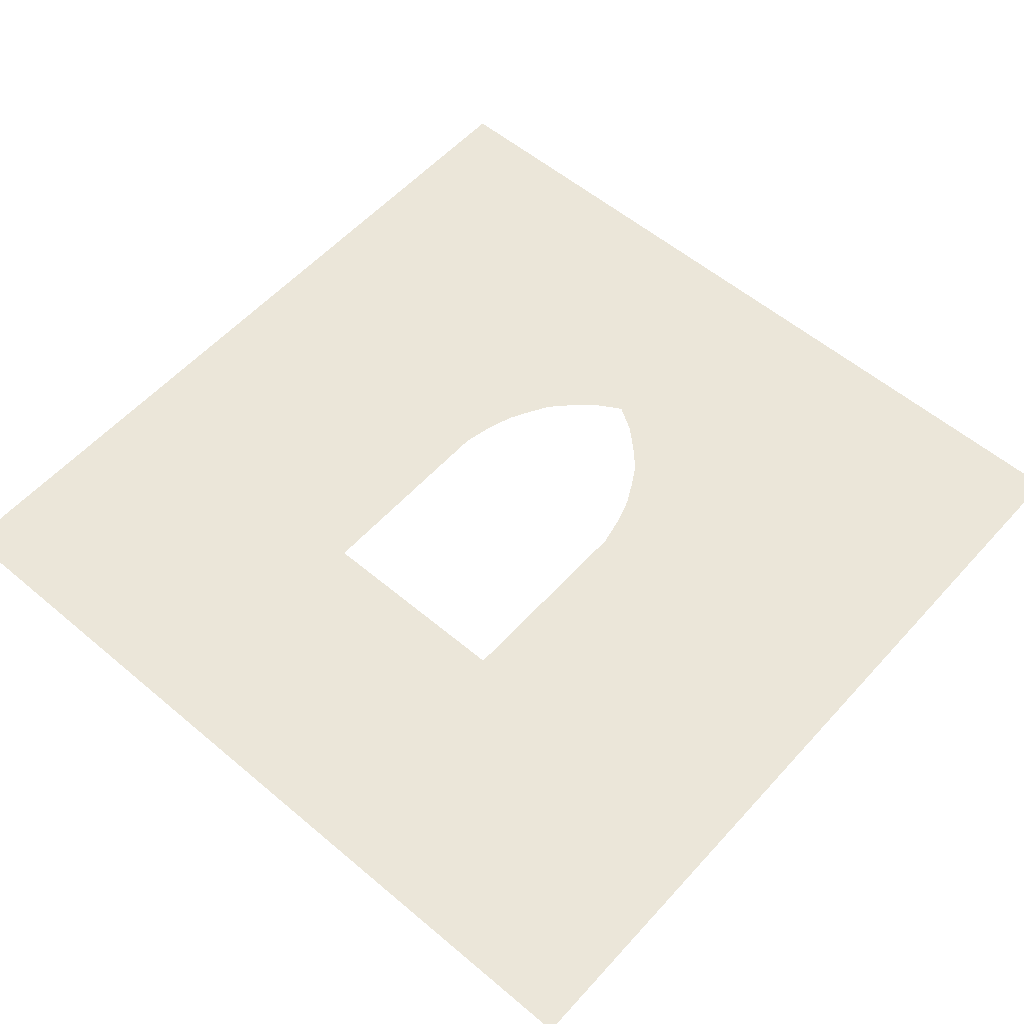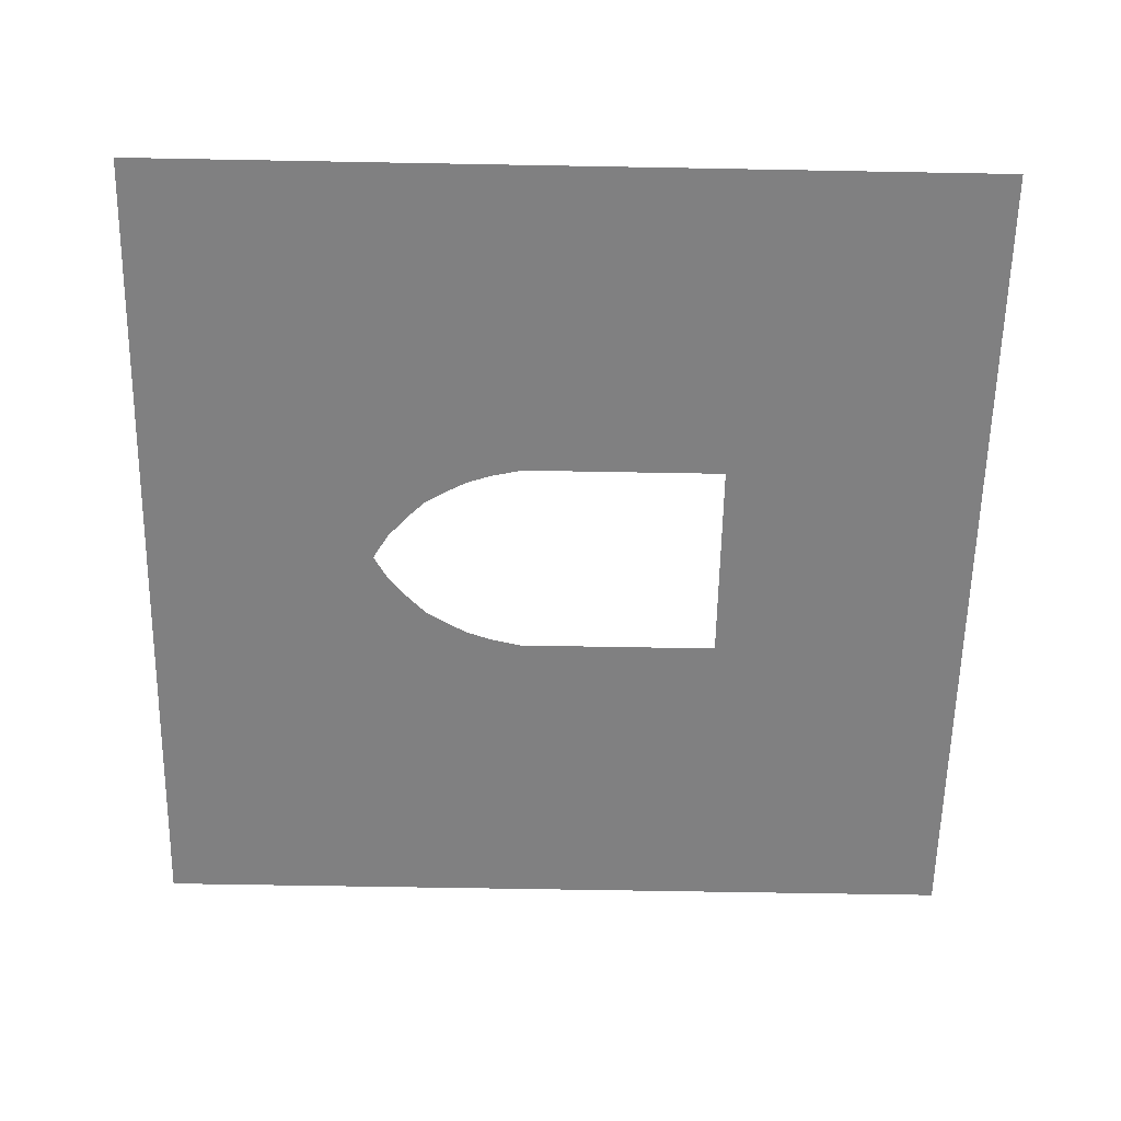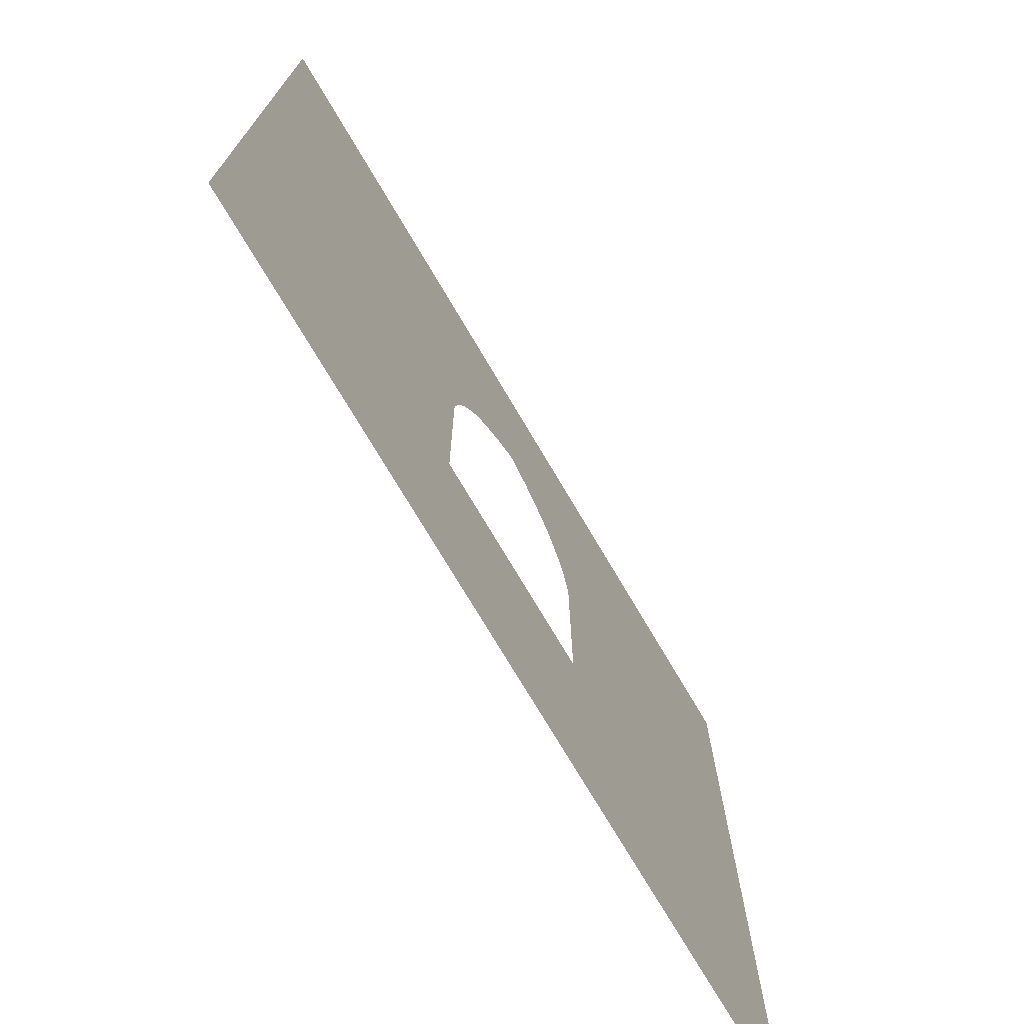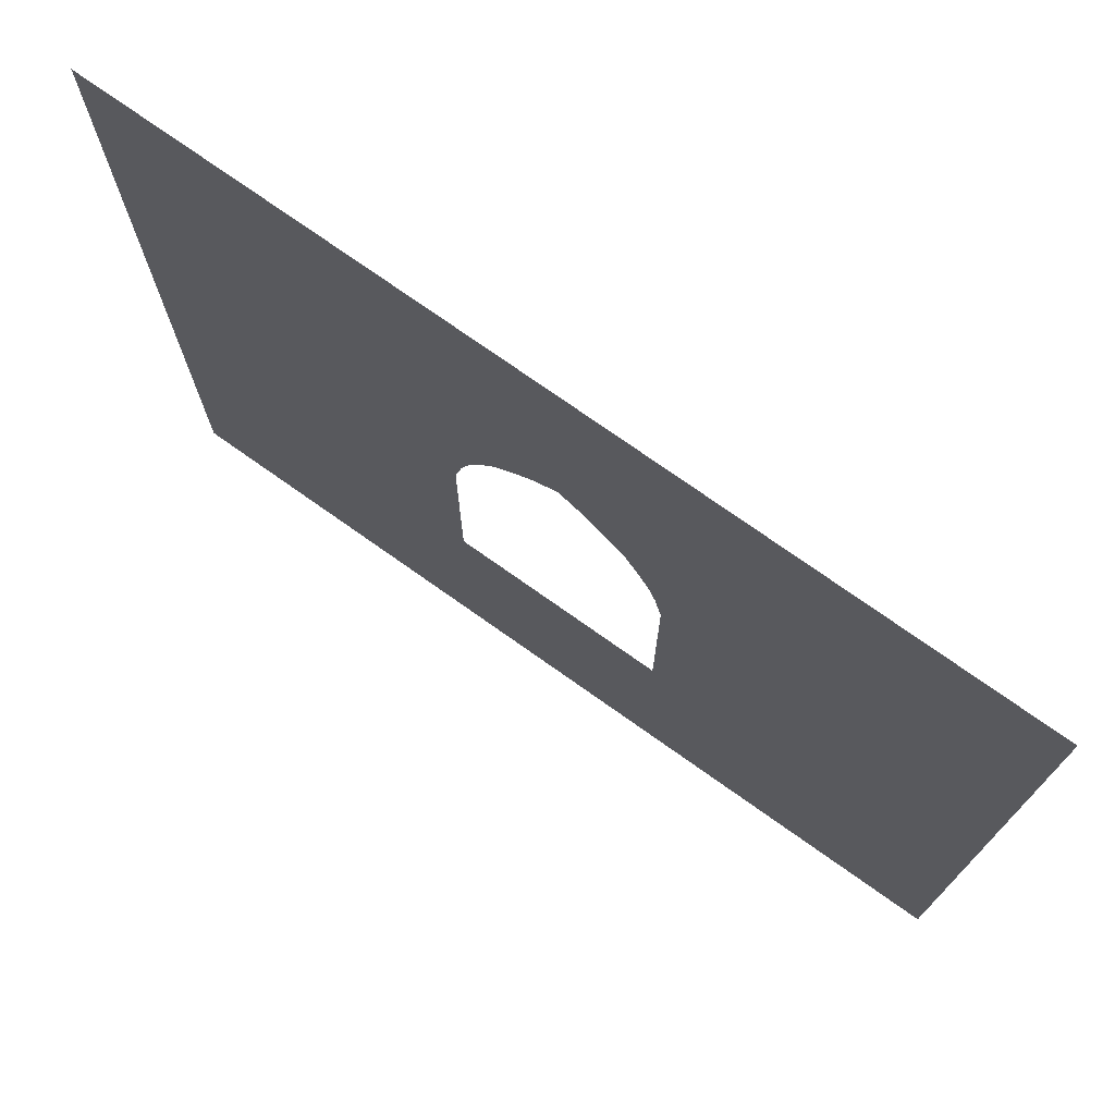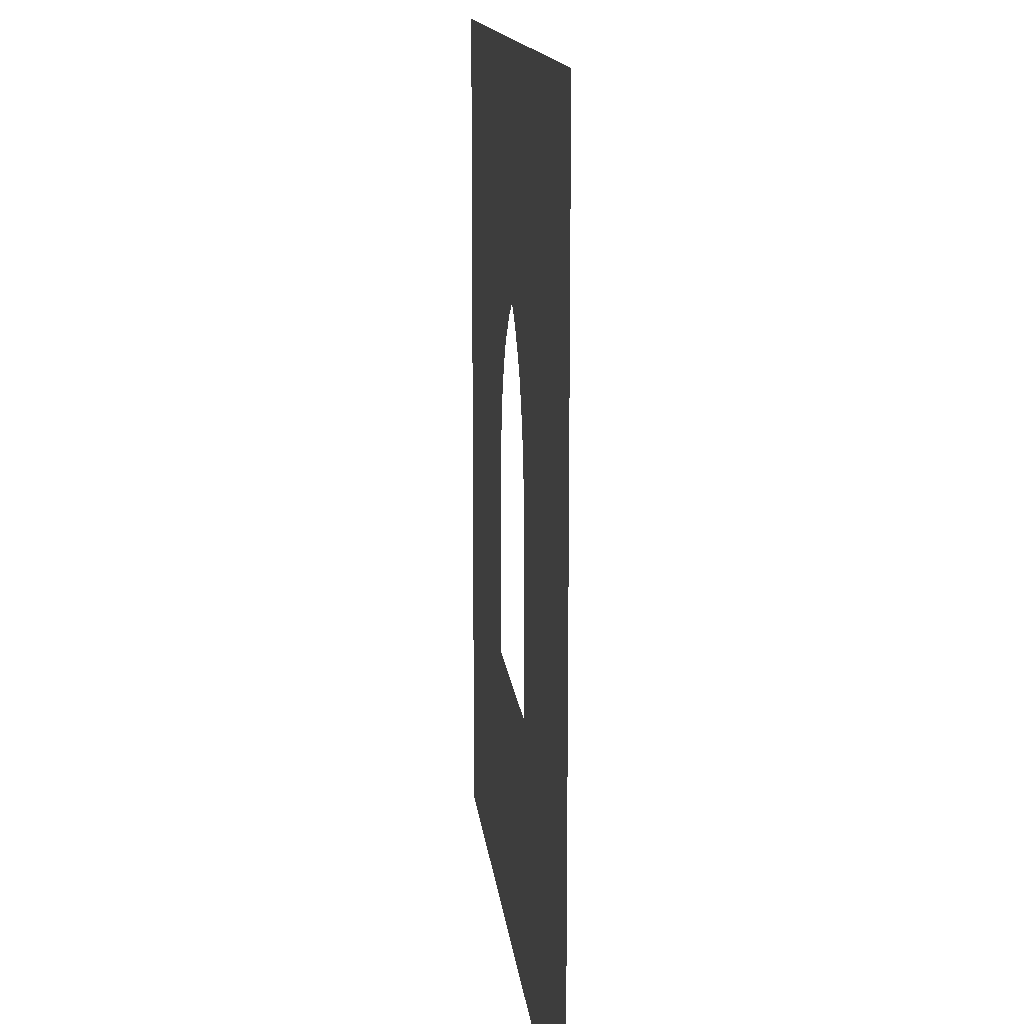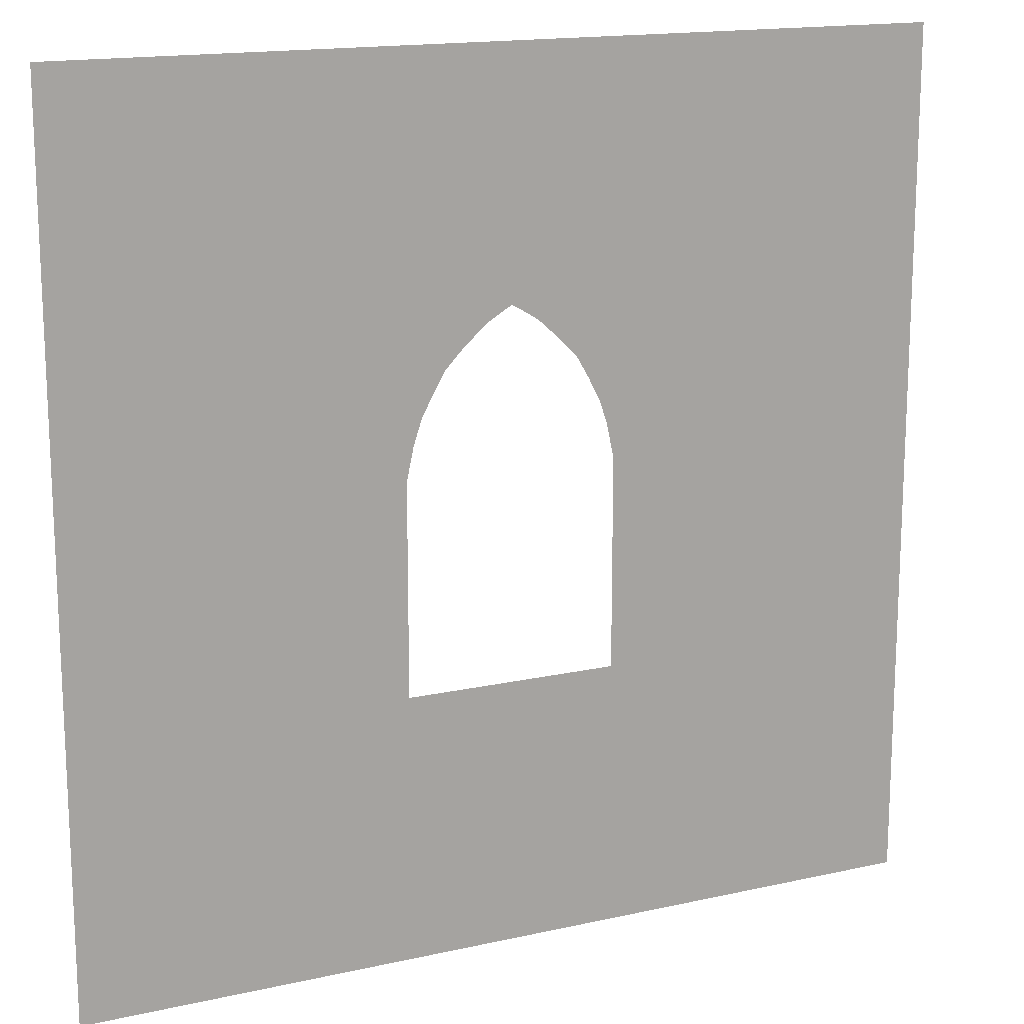
<metadata>
{"format":"obj","ext":"obj","renderer":"f3d","projection":"perspective","resolution":1024,"background":"white","views":[{"elev":56.4,"azim":41.4,"up":"+Z"},{"elev":-60.2,"azim":-91.1,"up":"+Z"},{"elev":-74.0,"azim":-59.4,"up":"+Y"},{"elev":74.8,"azim":35.3,"up":"+Y"},{"elev":13.3,"azim":-95.7,"up":"+Y"},{"elev":15.9,"azim":-25.1,"up":"+Y"}]}
</metadata>
<code>
g default
v -200 -0.1379 10
v 200 -0.1379 10
v -200 399.9 10
v 200 399.9 10
v -48.74 -0.1379 10
v 48.74 -0.1379 10
v -48.74 399.9 10
v 48.74 399.9 10
v -48.74 122.6 10
v 48.74 122.6 10
v 200 122.6 10
v -200 122.6 10
v 2.974 288.6 10
v -2.974 288.6 10
v -200 290.3 10
v 200 290.3 10
v 0 290.3 10
v 0 122.6 10
v 0 -0.1379 10
v 0 399.9 10
v -48.74 218.6 10
v 48.74 218.6 10
v 200 218.6 10
v -200 218.6 10
v 45.39 234.1 10
v -45.39 234.1 10
v -200 234.1 10
v 200 234.1 10
v 41.6 245.4 10
v -41.6 245.4 10
v -200 245.4 10
v 200 245.4 10
v 36.26 255.5 10
v -36.26 255.5 10
v -200 255.5 10
v 200 255.5 10
v 30.82 264.9 10
v -30.82 264.9 10
v -200 264.9 10
v 200 264.9 10
v 23.43 272.7 10
v -23.43 272.7 10
v -200 272.7 10
v 200 272.7 10
v 12.27 282.9 10
v -12.27 282.9 10
v -200 282.9 10
v 200 282.9 10
g pCube55
f 24 21 26 27
f 28 25 22 23
f 19 6 10 18
f 11 10 6 2
f 1 5 9 12
f 20 17 13 8
f 15 14 7 3
f 8 13 16 4
f 5 19 18 9
f 14 17 20 7
f 23 22 10 11
f 12 9 21 24
f 27 26 30 31
f 32 29 25 28
f 31 30 34 35
f 36 33 29 32
f 35 34 38 39
f 40 37 33 36
f 39 38 42 43
f 44 41 37 40
f 43 42 46 47
f 48 45 41 44
f 47 46 14 15
f 16 13 45 48

</code>
